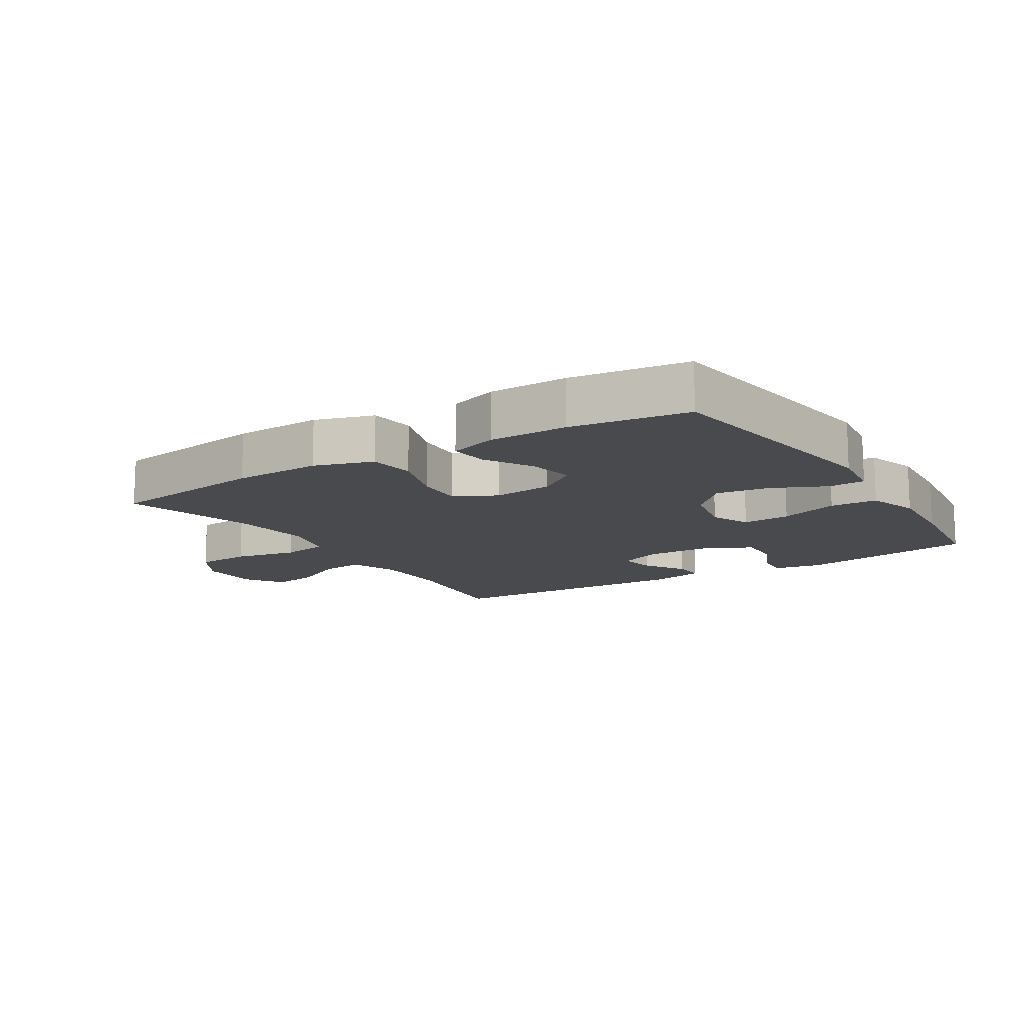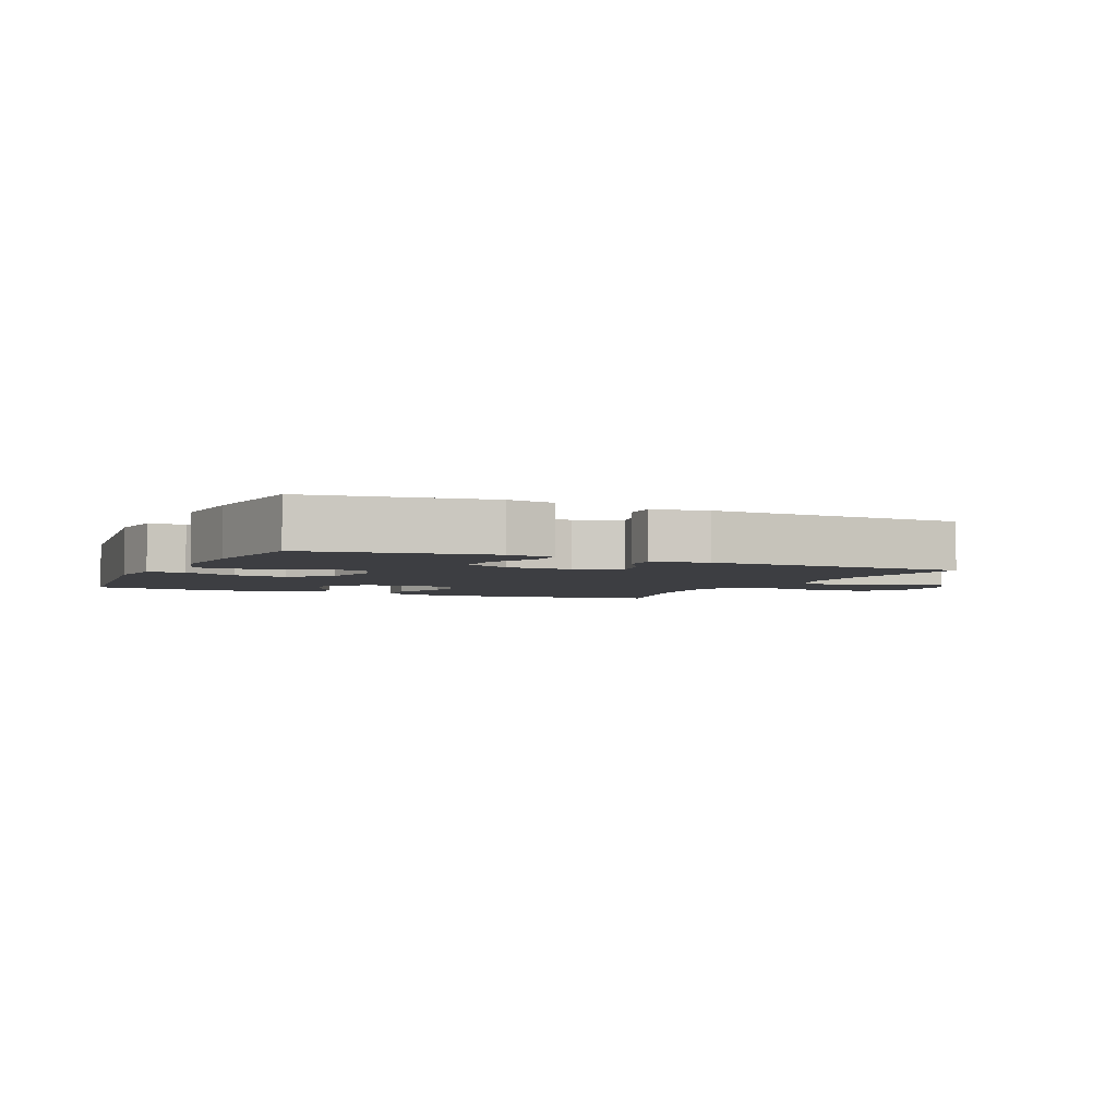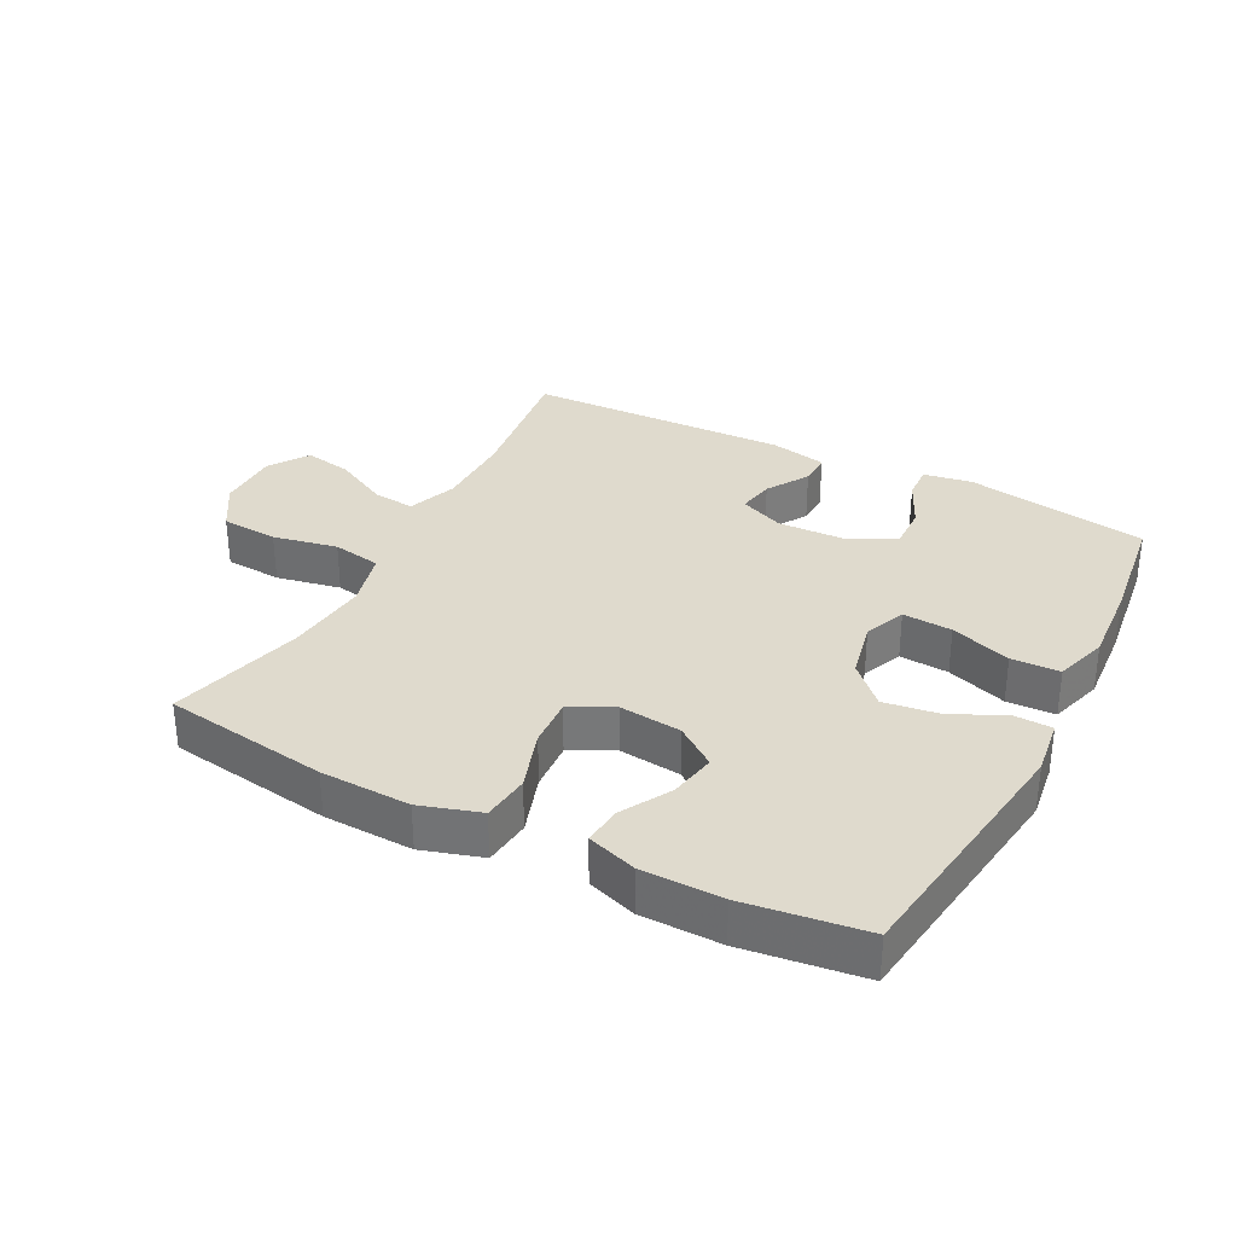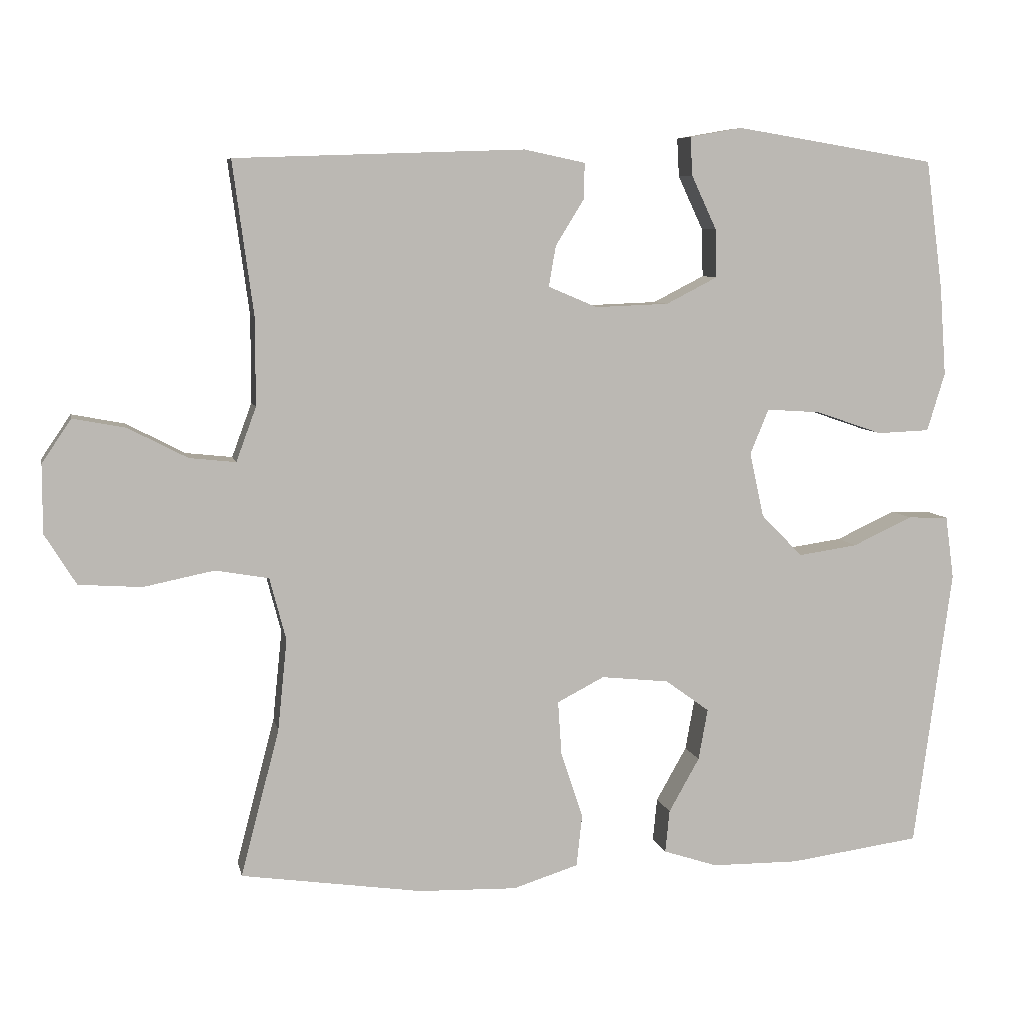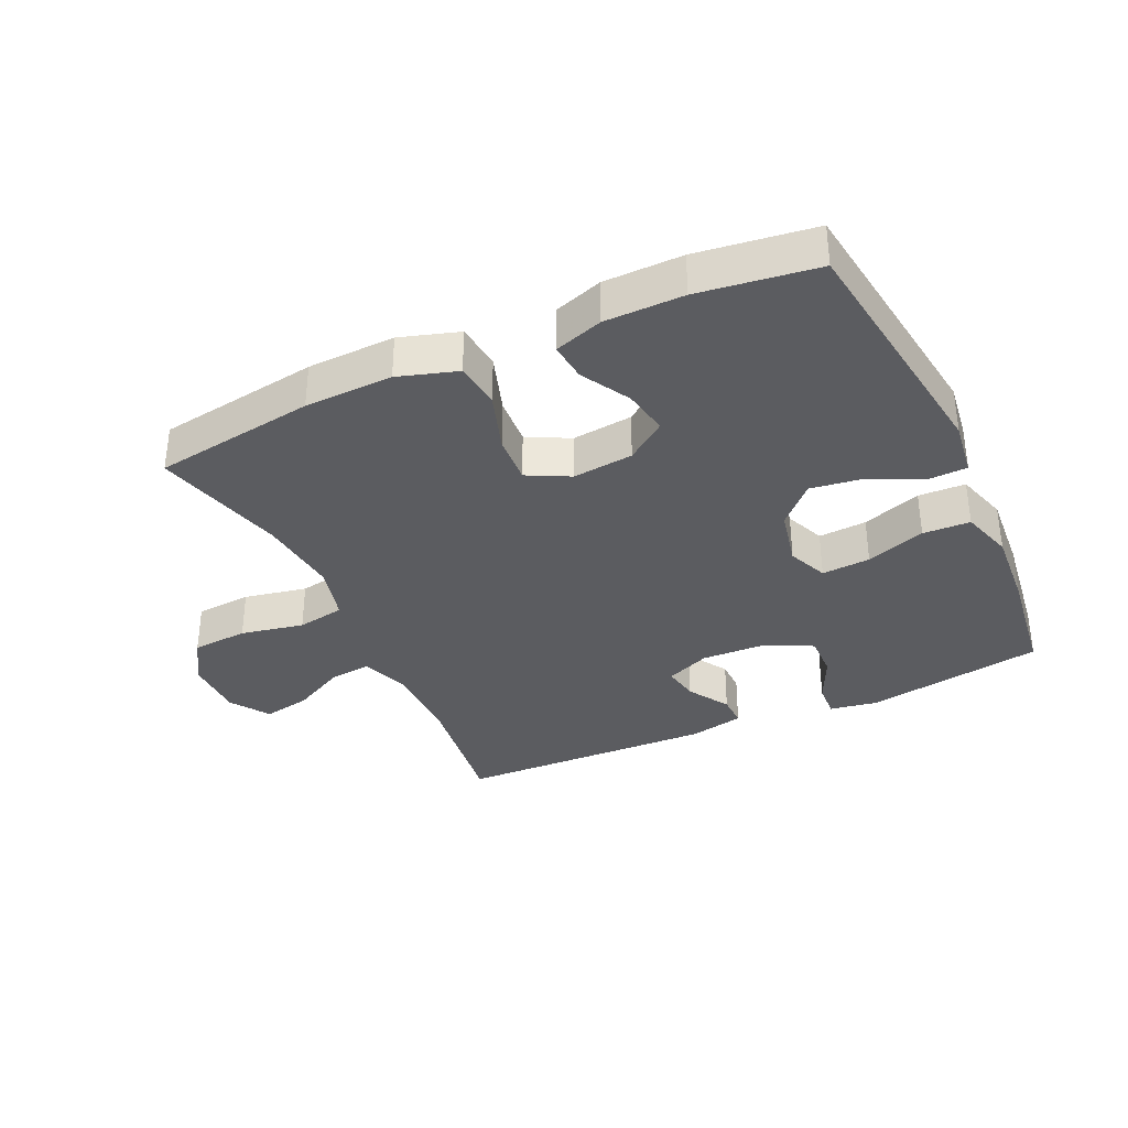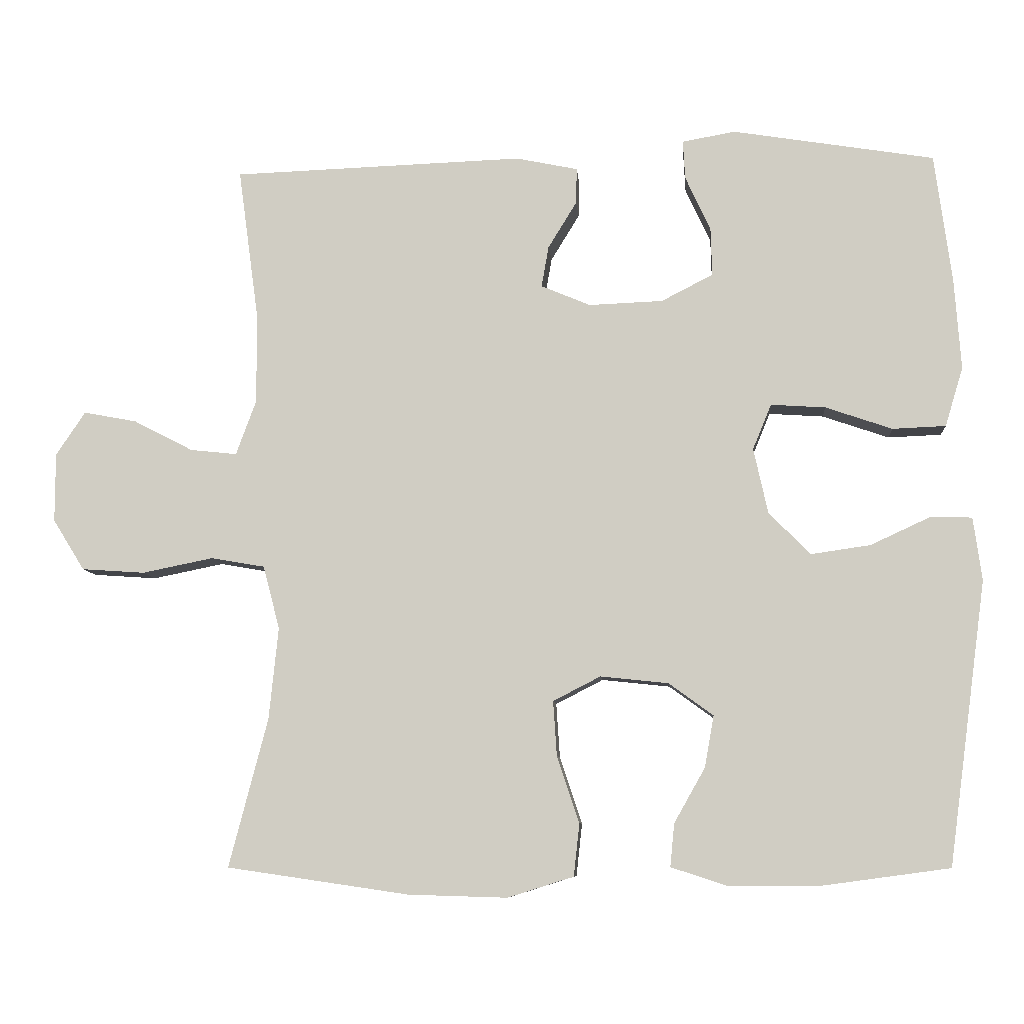
<metadata>
{"format":"obj","ext":"obj","renderer":"f3d","projection":"perspective","resolution":1024,"background":"white","views":[{"elev":-12.9,"azim":-147.7,"up":"+Y"},{"elev":-3.6,"azim":-24.8,"up":"+Y"},{"elev":32.6,"azim":-152.4,"up":"+Y"},{"elev":7.2,"azim":168.5,"up":"+Z"},{"elev":-34.9,"azim":-155.1,"up":"+Y"},{"elev":-8.2,"azim":-175.3,"up":"+Z"}]}
</metadata>
<code>
v -0.5 0.07 -0.5
v -0.553 0.07 -0.106
v -0.541 0.07 -0.018
v -0.484 0.07 -0.016
v -0.4 0.07 -0.055
v -0.317 0.07 -0.067
v -0.259 0.07 -0.008
v -0.239 0.07 0.083
v -0.265 0.07 0.146
v -0.341 0.07 0.141
v -0.434 0.07 0.109
v -0.508 0.07 0.112
v -0.533 0.07 0.194
v -0.524 0.07 0.319
v -0.5 0.07 0.5
v -0.219 0.07 0.546
v -0.145 0.07 0.533
v -0.148 0.07 0.479
v -0.183 0.07 0.404
v -0.185 0.07 0.336
v -0.113 0.07 0.299
v -0.01 0.07 0.295
v 0.059 0.07 0.324
v 0.049 0.07 0.381
v 0.009 0.07 0.446
v 0.008 0.07 0.496
v 0.094 0.07 0.514
v 0.5 0.07 0.5
v 0.471 0.07 0.285
v 0.471 0.07 0.162
v 0.499 0.07 0.086
v 0.564 0.07 0.093
v 0.647 0.07 0.136
v 0.721 0.07 0.15
v 0.762 0.07 0.089
v 0.762 0.07 -0.007
v 0.718 0.07 -0.078
v 0.63 0.07 -0.084
v 0.531 0.07 -0.064
v 0.456 0.07 -0.077
v 0.433 0.07 -0.165
v 0.446 0.07 -0.293
v 0.5 0.07 -0.5
v 0.246 0.07 -0.537
v 0.108 0.07 -0.541
v 0.016 0.07 -0.512
v 0.008 0.07 -0.439
v 0.039 0.07 -0.346
v 0.044 0.07 -0.27
v -0.022 0.07 -0.236
v -0.117 0.07 -0.246
v -0.179 0.07 -0.291
v -0.166 0.07 -0.363
v -0.123 0.07 -0.439
v -0.117 0.07 -0.499
v -0.193 0.07 -0.524
v -0.316 0.07 -0.525
v -0.5 0 -0.5
v -0.553 0 -0.106
v -0.541 0 -0.018
v -0.484 0 -0.016
v -0.4 0 -0.055
v -0.317 0 -0.067
v -0.259 0 -0.008
v -0.239 0 0.083
v -0.265 0 0.146
v -0.341 0 0.141
v -0.434 0 0.109
v -0.508 0 0.112
v -0.533 0 0.194
v -0.524 0 0.319
v -0.5 0 0.5
v -0.219 0 0.546
v -0.145 0 0.533
v -0.148 0 0.479
v -0.183 0 0.404
v -0.185 0 0.336
v -0.113 0 0.299
v -0.01 0 0.295
v 0.059 0 0.324
v 0.049 0 0.381
v 0.009 0 0.446
v 0.008 0 0.496
v 0.094 0 0.514
v 0.5 0 0.5
v 0.471 0 0.285
v 0.471 0 0.162
v 0.499 0 0.086
v 0.564 0 0.093
v 0.647 0 0.136
v 0.721 0 0.15
v 0.762 0 0.089
v 0.762 0 -0.007
v 0.718 0 -0.078
v 0.63 0 -0.084
v 0.531 0 -0.064
v 0.456 0 -0.077
v 0.433 0 -0.165
v 0.446 0 -0.293
v 0.5 0 -0.5
v 0.246 0 -0.537
v 0.108 0 -0.541
v 0.016 0 -0.512
v 0.008 0 -0.439
v 0.039 0 -0.346
v 0.044 0 -0.27
v -0.022 0 -0.236
v -0.117 0 -0.246
v -0.179 0 -0.291
v -0.166 0 -0.363
v -0.123 0 -0.439
v -0.117 0 -0.499
v -0.193 0 -0.524
v -0.316 0 -0.525
f 3 4 5
f 2 3 5
f 1 2 5
f 57 1 5
f 56 57 5
f 55 56 5
f 54 55 5
f 53 54 5
f 52 53 5 6
f 51 52 6 7
f 50 51 7 8
f 49 50 8 9
f 46 47 48
f 45 46 48
f 44 45 48
f 43 44 48
f 42 43 48
f 41 42 48 49
f 40 41 49 9
f 37 38 39
f 36 37 39
f 35 36 39
f 34 35 39
f 33 34 39
f 32 33 39
f 31 32 39 40
f 30 31 40 9
f 27 28 29
f 26 27 29
f 25 26 29
f 24 25 29
f 23 24 29 30
f 22 23 30 9
f 17 18 19
f 16 17 19
f 15 16 19
f 14 15 19
f 13 14 19
f 12 13 19
f 11 12 19
f 10 11 19
f 10 19 20
f 21 22 9 10
f 10 20 21
f 62 61 60
f 62 60 59
f 62 59 58
f 62 58 114
f 62 114 113
f 62 113 112
f 62 112 111
f 62 111 110
f 63 62 110 109
f 64 63 109 108
f 65 64 108 107
f 66 65 107 106
f 105 104 103
f 105 103 102
f 105 102 101
f 105 101 100
f 105 100 99
f 106 105 99 98
f 66 106 98 97
f 96 95 94
f 96 94 93
f 96 93 92
f 96 92 91
f 96 91 90
f 96 90 89
f 97 96 89 88
f 66 97 88 87
f 86 85 84
f 86 84 83
f 86 83 82
f 86 82 81
f 87 86 81 80
f 66 87 80 79
f 76 75 74
f 76 74 73
f 76 73 72
f 76 72 71
f 76 71 70
f 76 70 69
f 76 69 68
f 76 68 67
f 77 76 67
f 67 66 79 78
f 78 77 67
f 1 58 59 2
f 2 59 60 3
f 3 60 61 4
f 4 61 62 5
f 5 62 63 6
f 6 63 64 7
f 7 64 65 8
f 8 65 66 9
f 9 66 67 10
f 10 67 68 11
f 11 68 69 12
f 12 69 70 13
f 13 70 71 14
f 14 71 72 15
f 15 72 73 16
f 16 73 74 17
f 17 74 75 18
f 18 75 76 19
f 19 76 77 20
f 20 77 78 21
f 21 78 79 22
f 22 79 80 23
f 23 80 81 24
f 24 81 82 25
f 25 82 83 26
f 26 83 84 27
f 27 84 85 28
f 28 85 86 29
f 29 86 87 30
f 30 87 88 31
f 31 88 89 32
f 32 89 90 33
f 33 90 91 34
f 34 91 92 35
f 35 92 93 36
f 36 93 94 37
f 37 94 95 38
f 38 95 96 39
f 39 96 97 40
f 40 97 98 41
f 41 98 99 42
f 42 99 100 43
f 43 100 101 44
f 44 101 102 45
f 45 102 103 46
f 46 103 104 47
f 47 104 105 48
f 48 105 106 49
f 49 106 107 50
f 50 107 108 51
f 51 108 109 52
f 52 109 110 53
f 53 110 111 54
f 54 111 112 55
f 55 112 113 56
f 56 113 114 57
f 57 114 58 1

</code>
